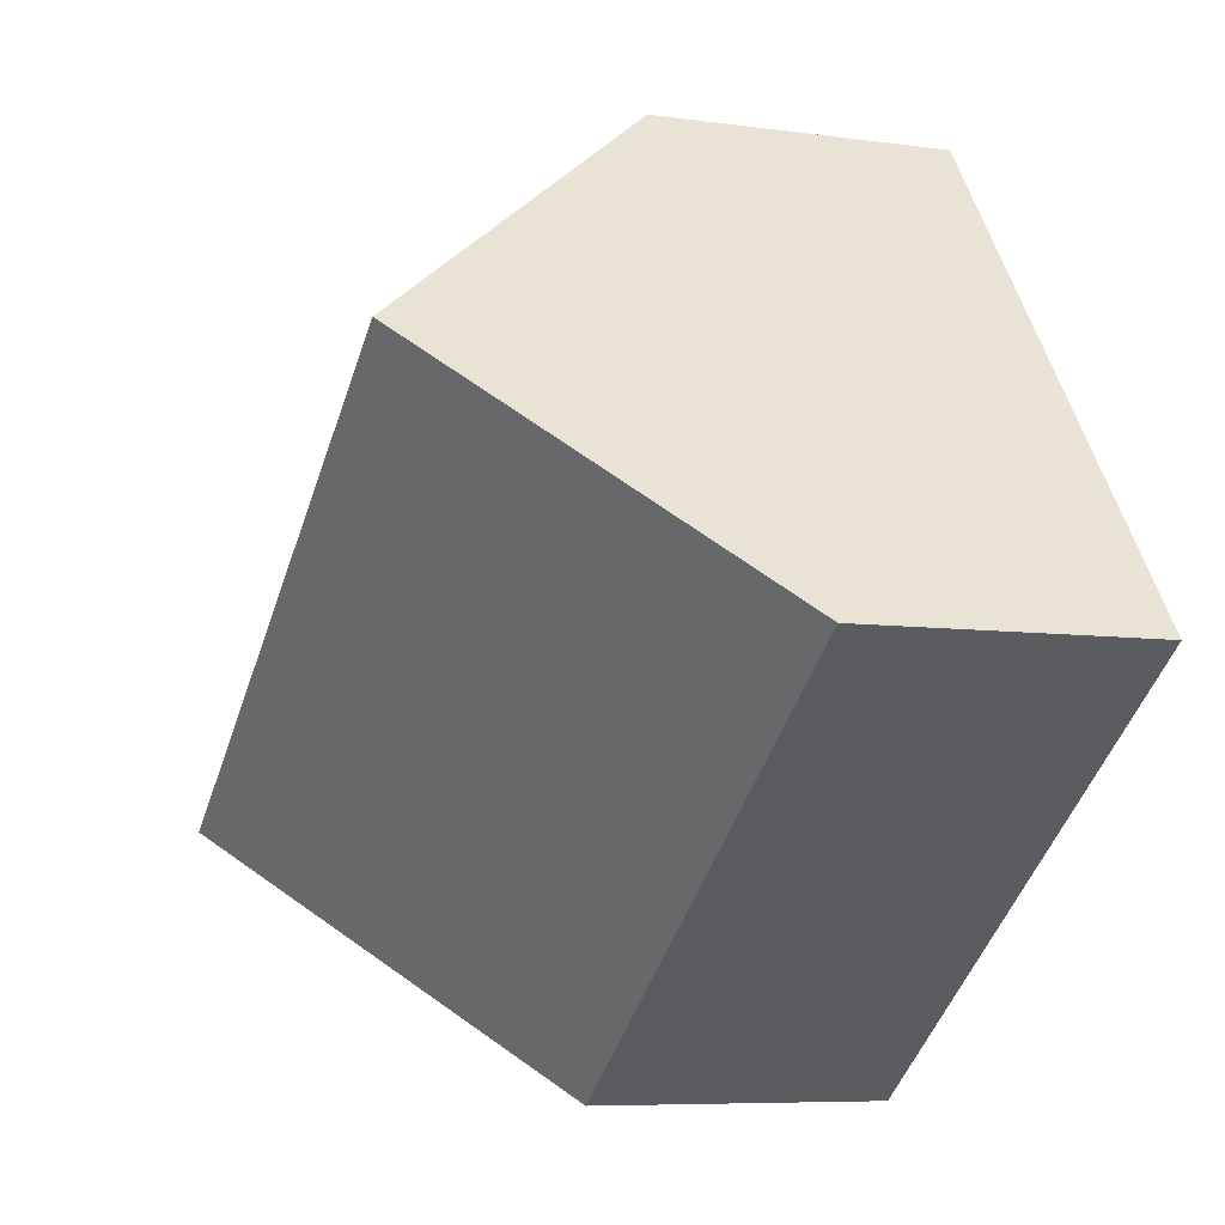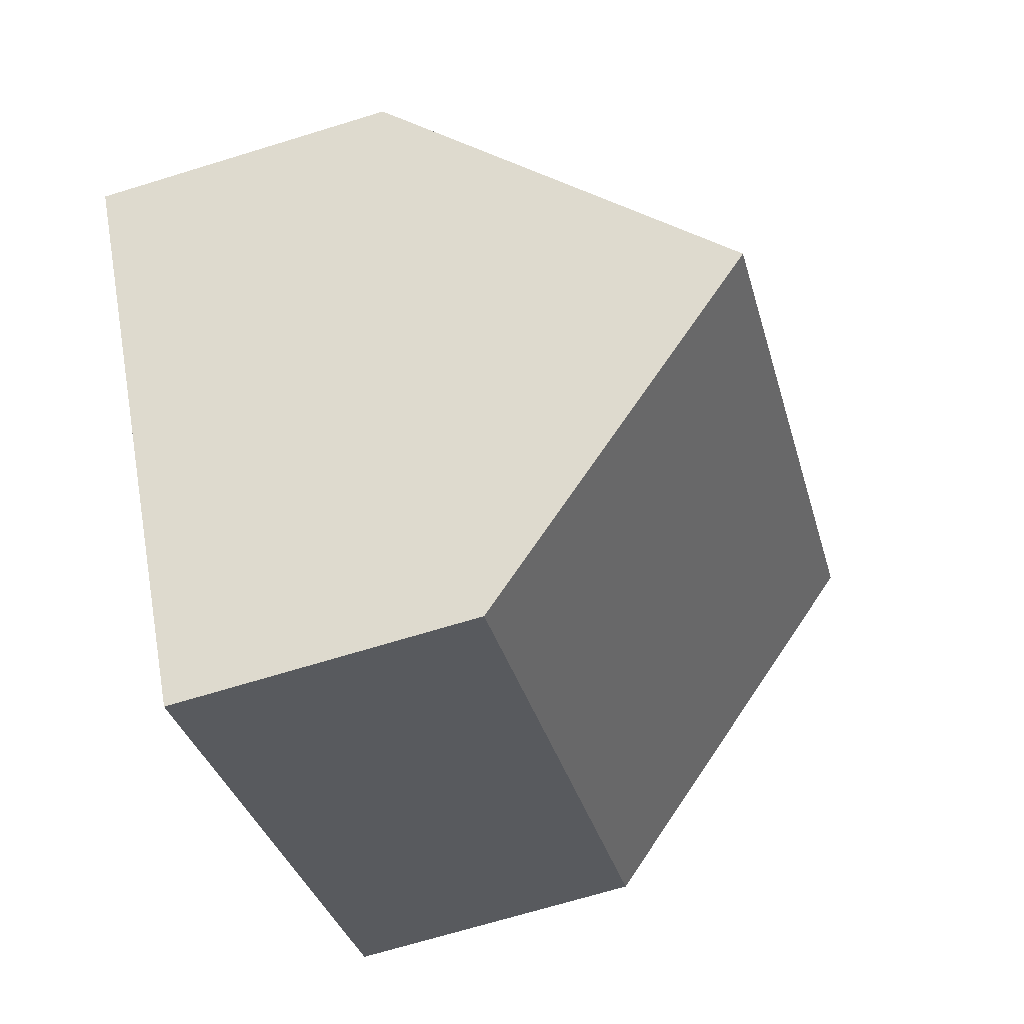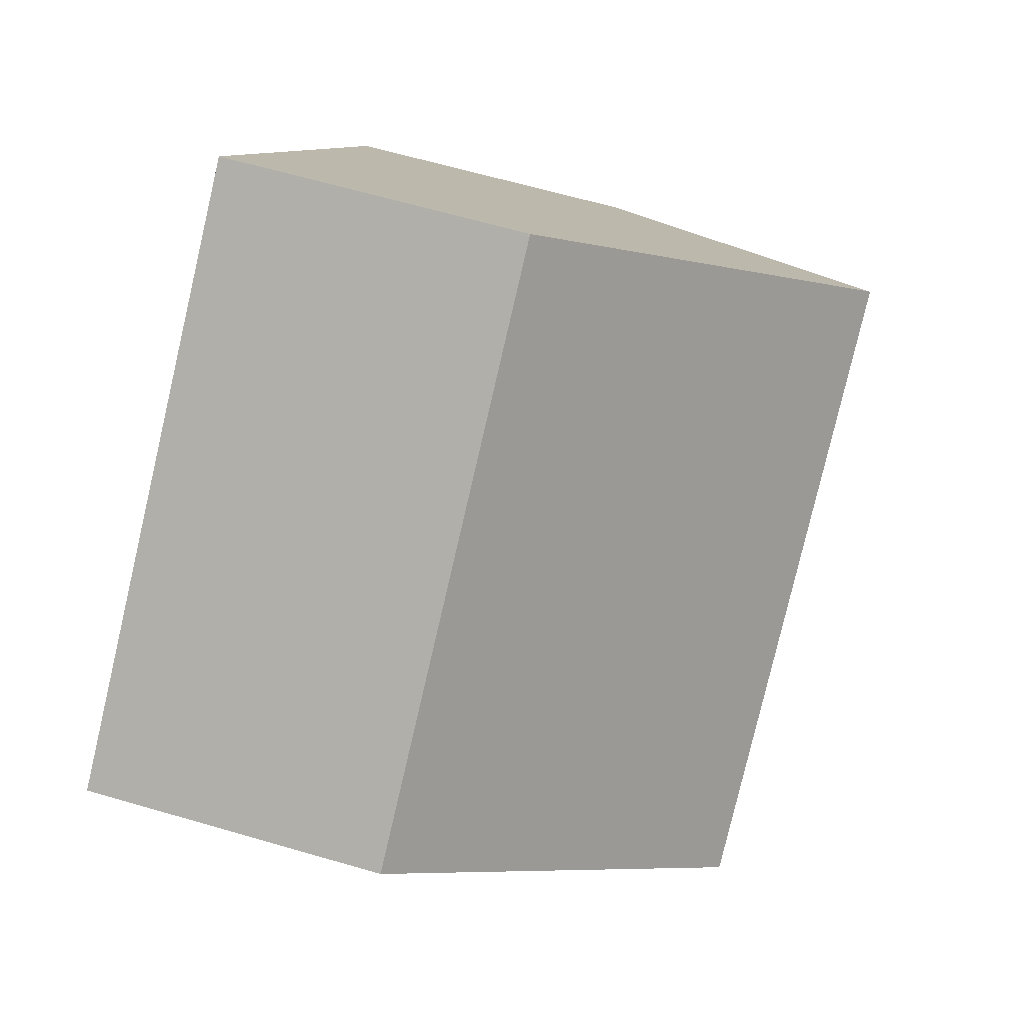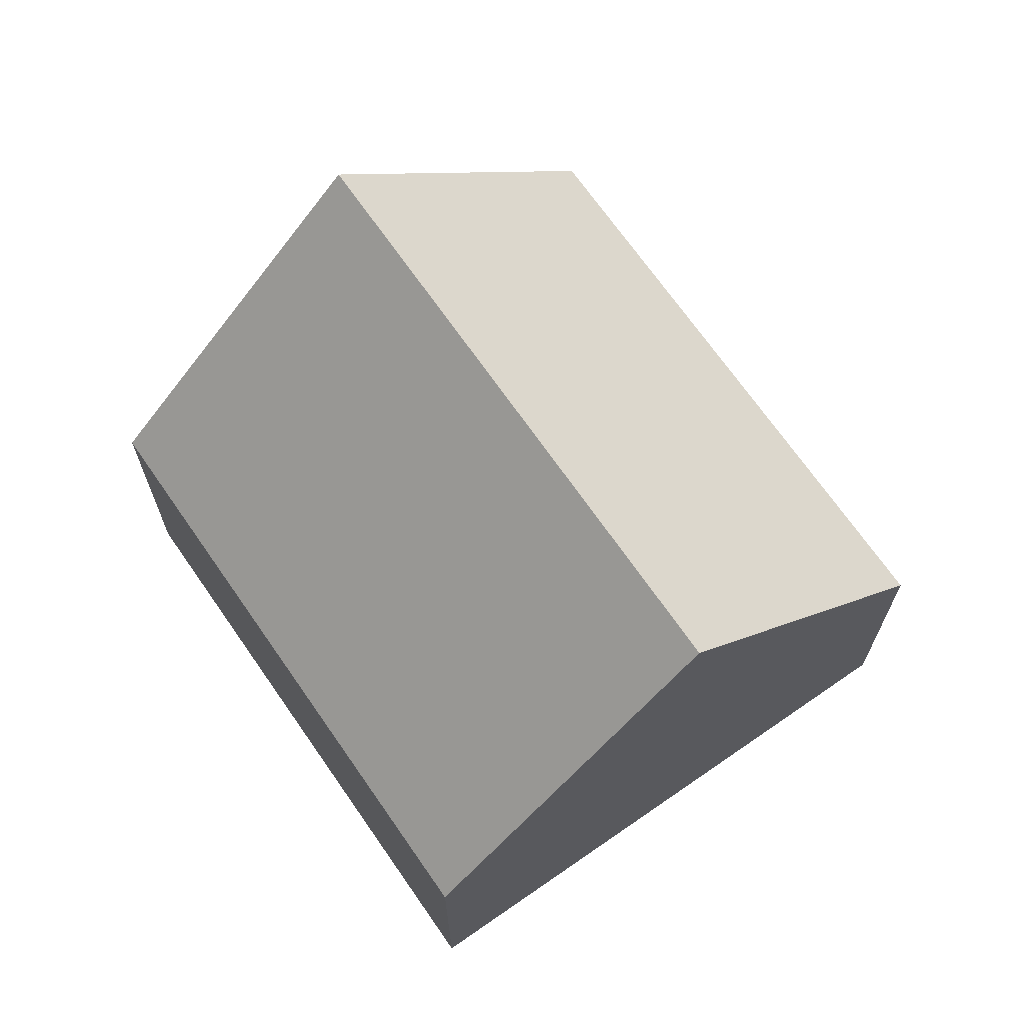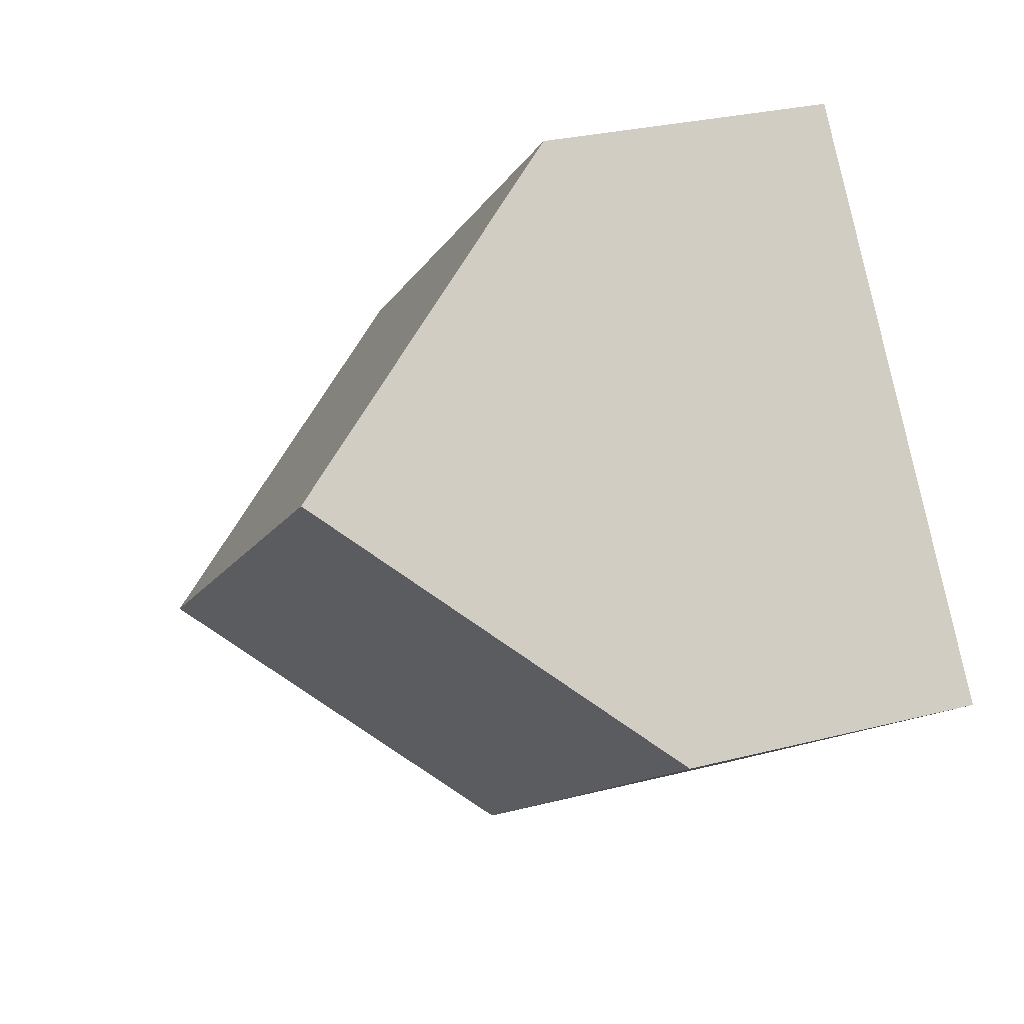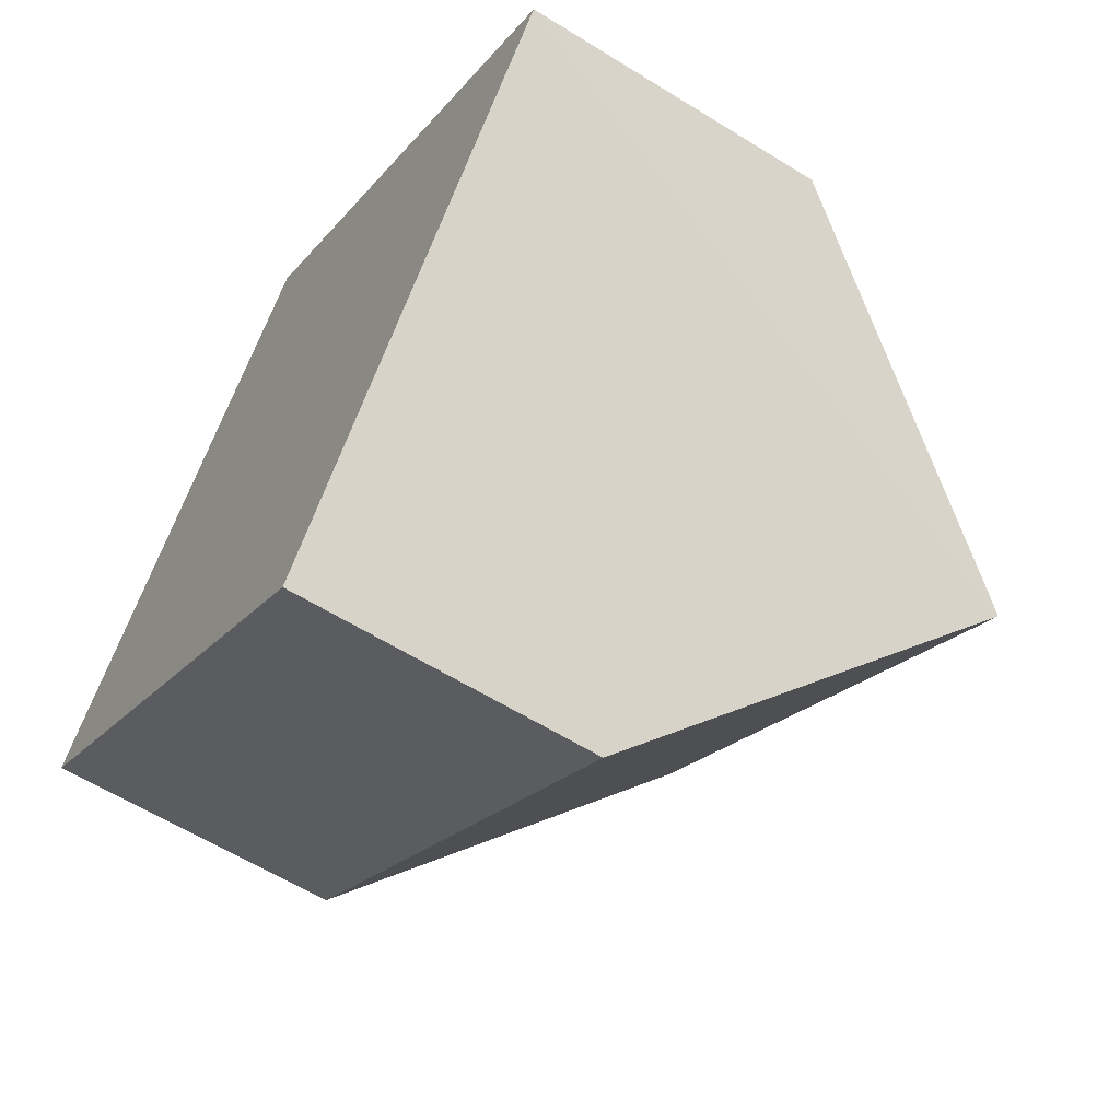
<metadata>
{"format":"obj","ext":"obj","renderer":"f3d","projection":"perspective","resolution":1024,"background":"white","views":[{"elev":-7.0,"azim":-112.3,"up":"+Z"},{"elev":-69.0,"azim":107.1,"up":"+Z"},{"elev":63.8,"azim":106.4,"up":"+Z"},{"elev":69.4,"azim":91.8,"up":"+Y"},{"elev":27.6,"azim":-111.7,"up":"+Z"},{"elev":-60.1,"azim":57.5,"up":"+Z"}]}
</metadata>
<code>
v  12.39 4.286 1.628
v  2.587 8.68 3.489
v  5.174 4.286 6.979
v  9.805 8.68 -1.862
v  7.218 4.286 -5.351
v  0 4.286 2.624e-16
v  0 0 0
v  2.587 -2.136e-16 3.489
v  5.174 -4.273e-16 6.979
v  12.39 -9.969e-17 1.628
v  9.805 1.14e-16 -1.862
v  7.218 3.277e-16 -5.351
g defaultobject
f 1 2 3
f 2 1 4
f 5 2 4
f 2 5 6
f 7 2 6
f 2 7 3
f 3 7 8
f 3 8 9
f 9 1 3
f 1 9 10
f 10 4 1
f 4 10 5
f 5 10 11
f 5 11 12
f 12 6 5
f 6 12 7
f 8 10 9
f 10 8 7
f 10 7 12
f 10 12 11

</code>
